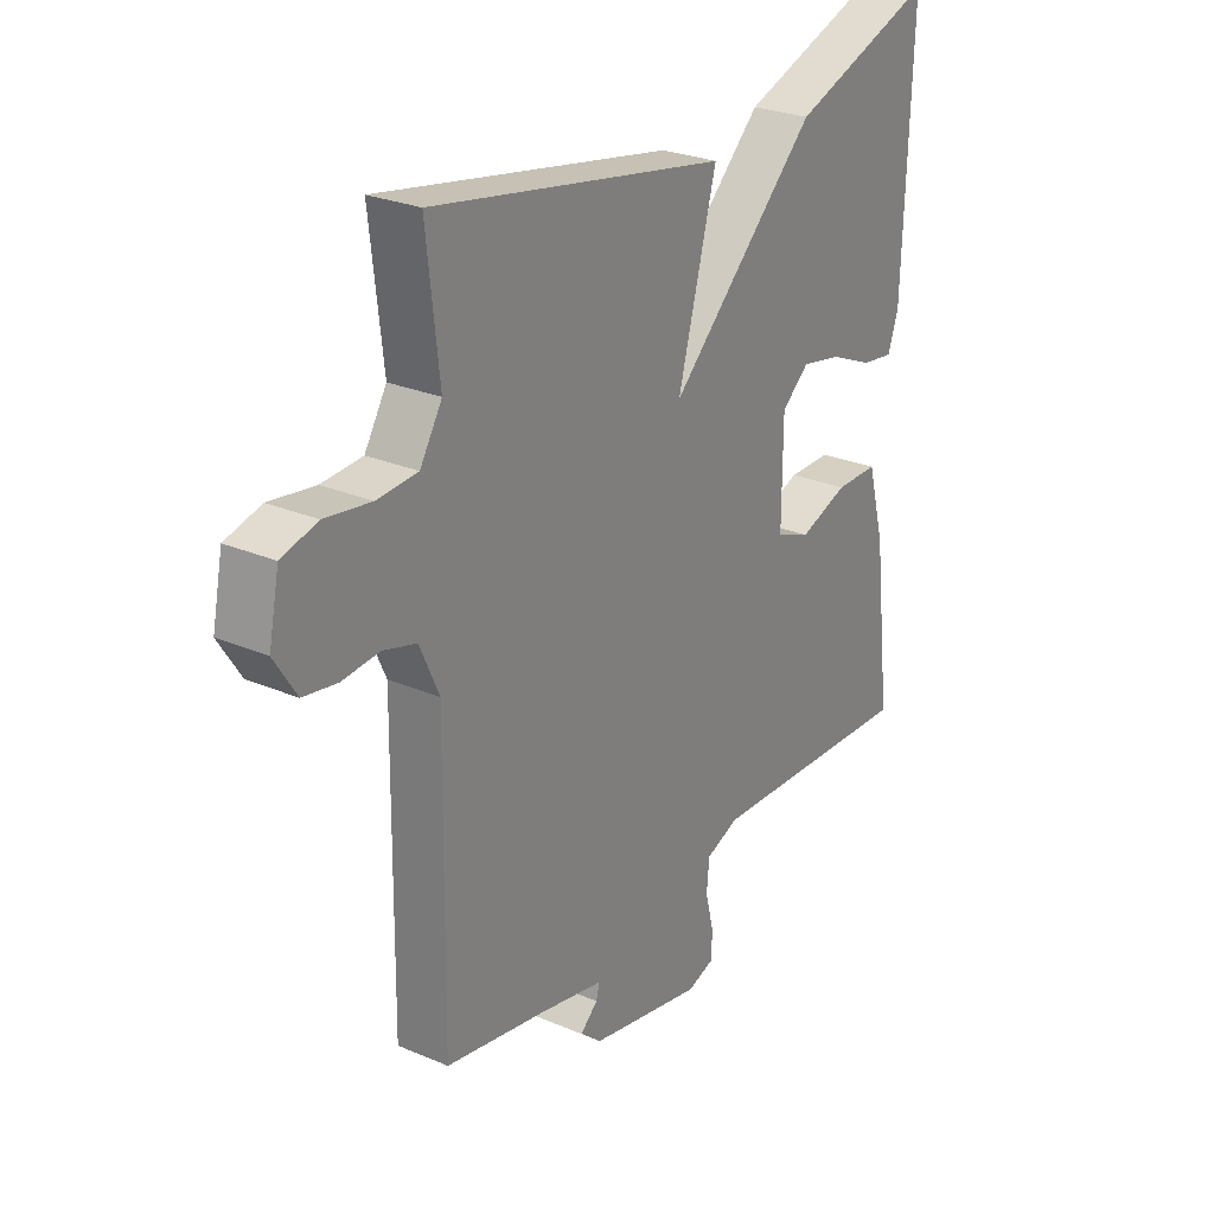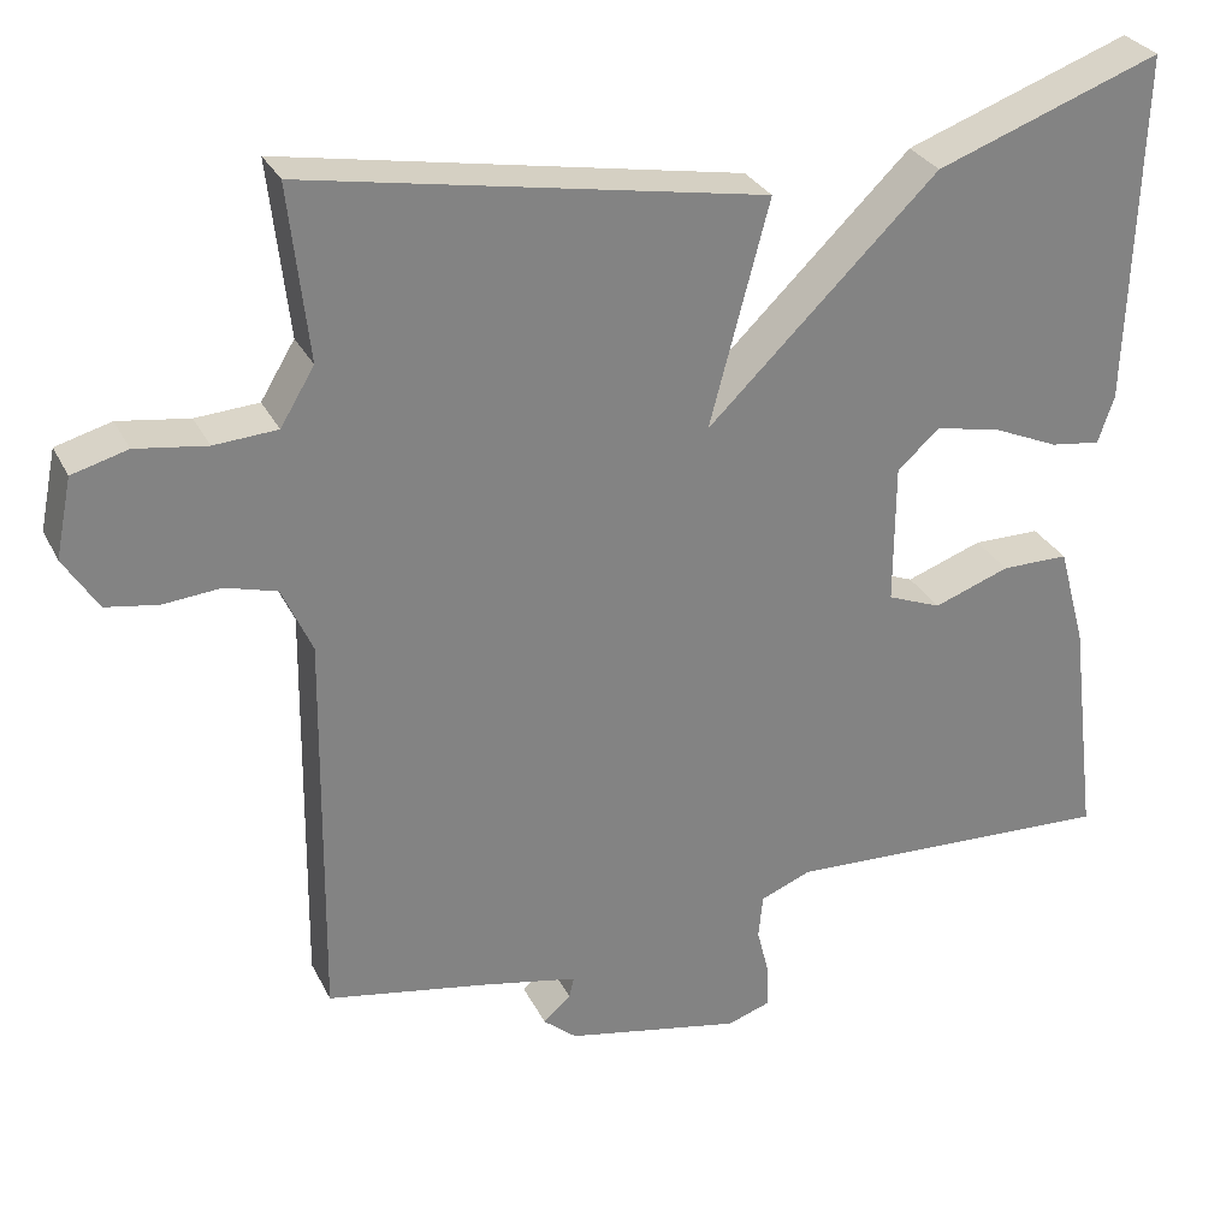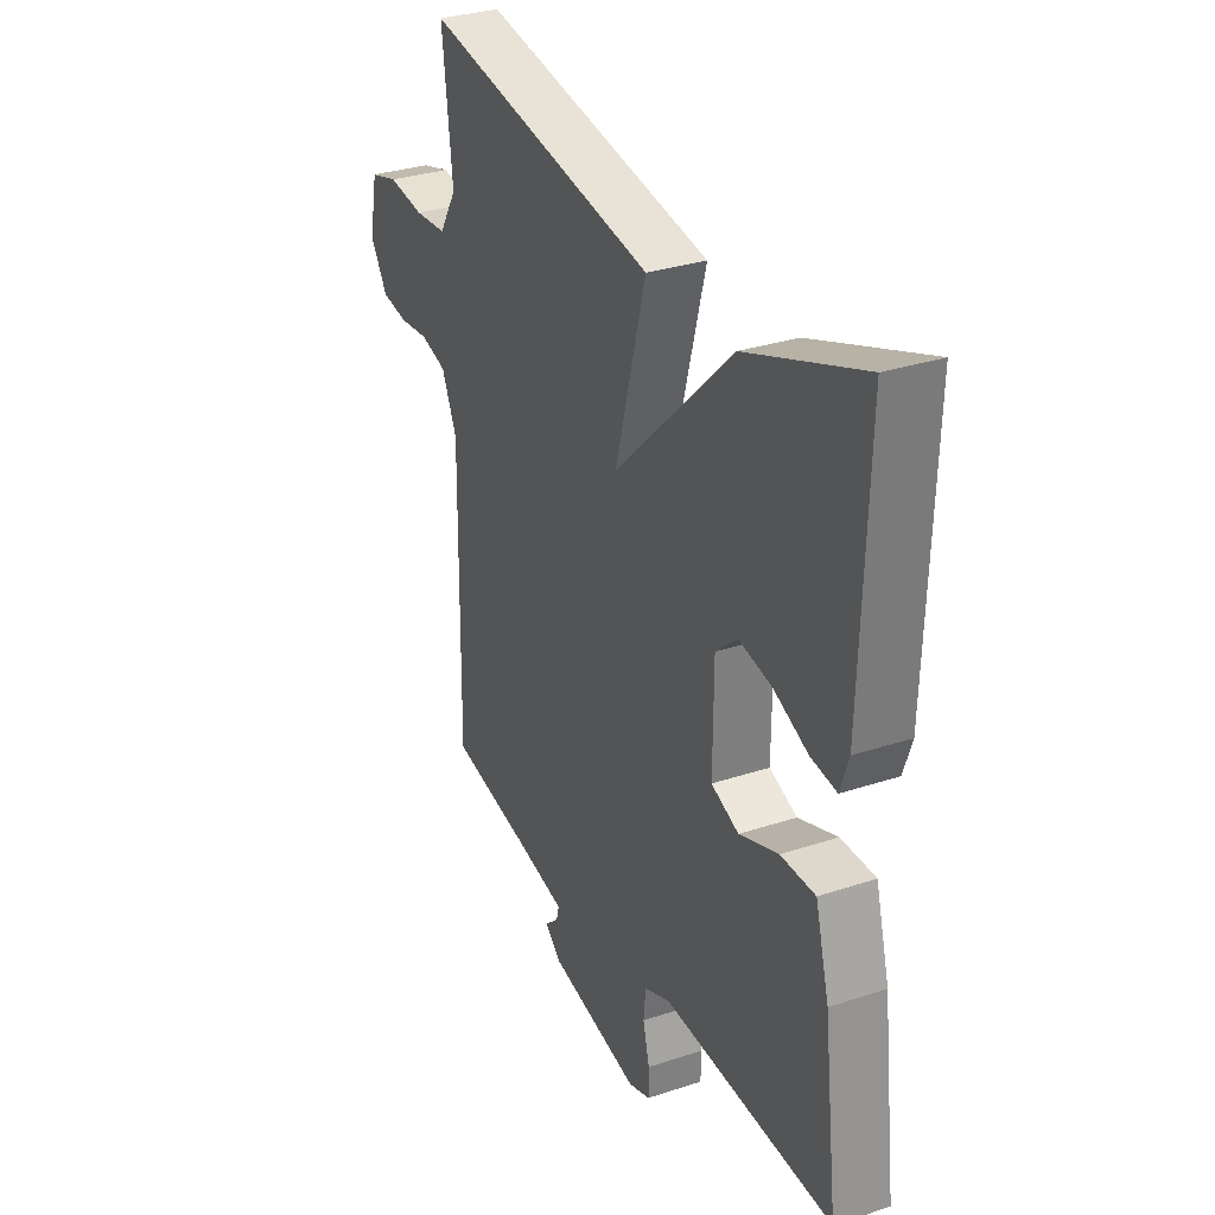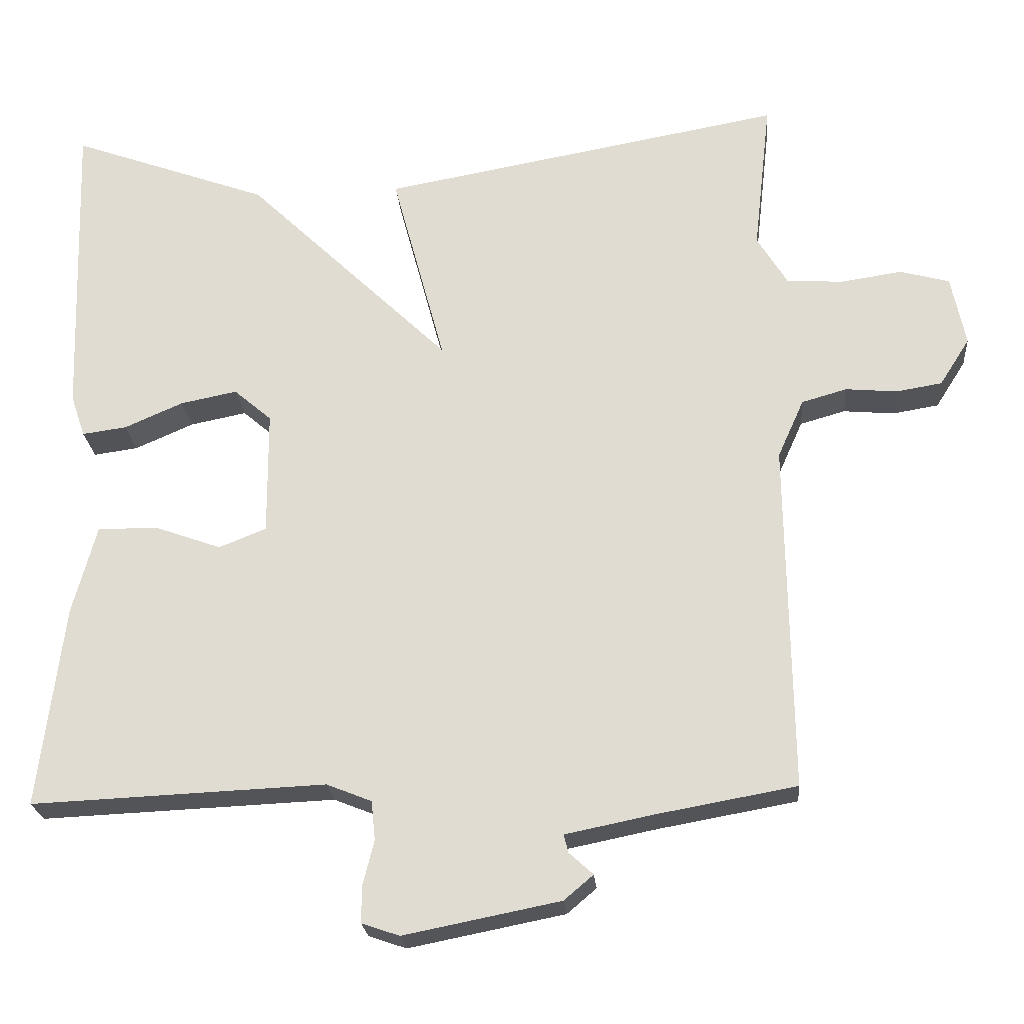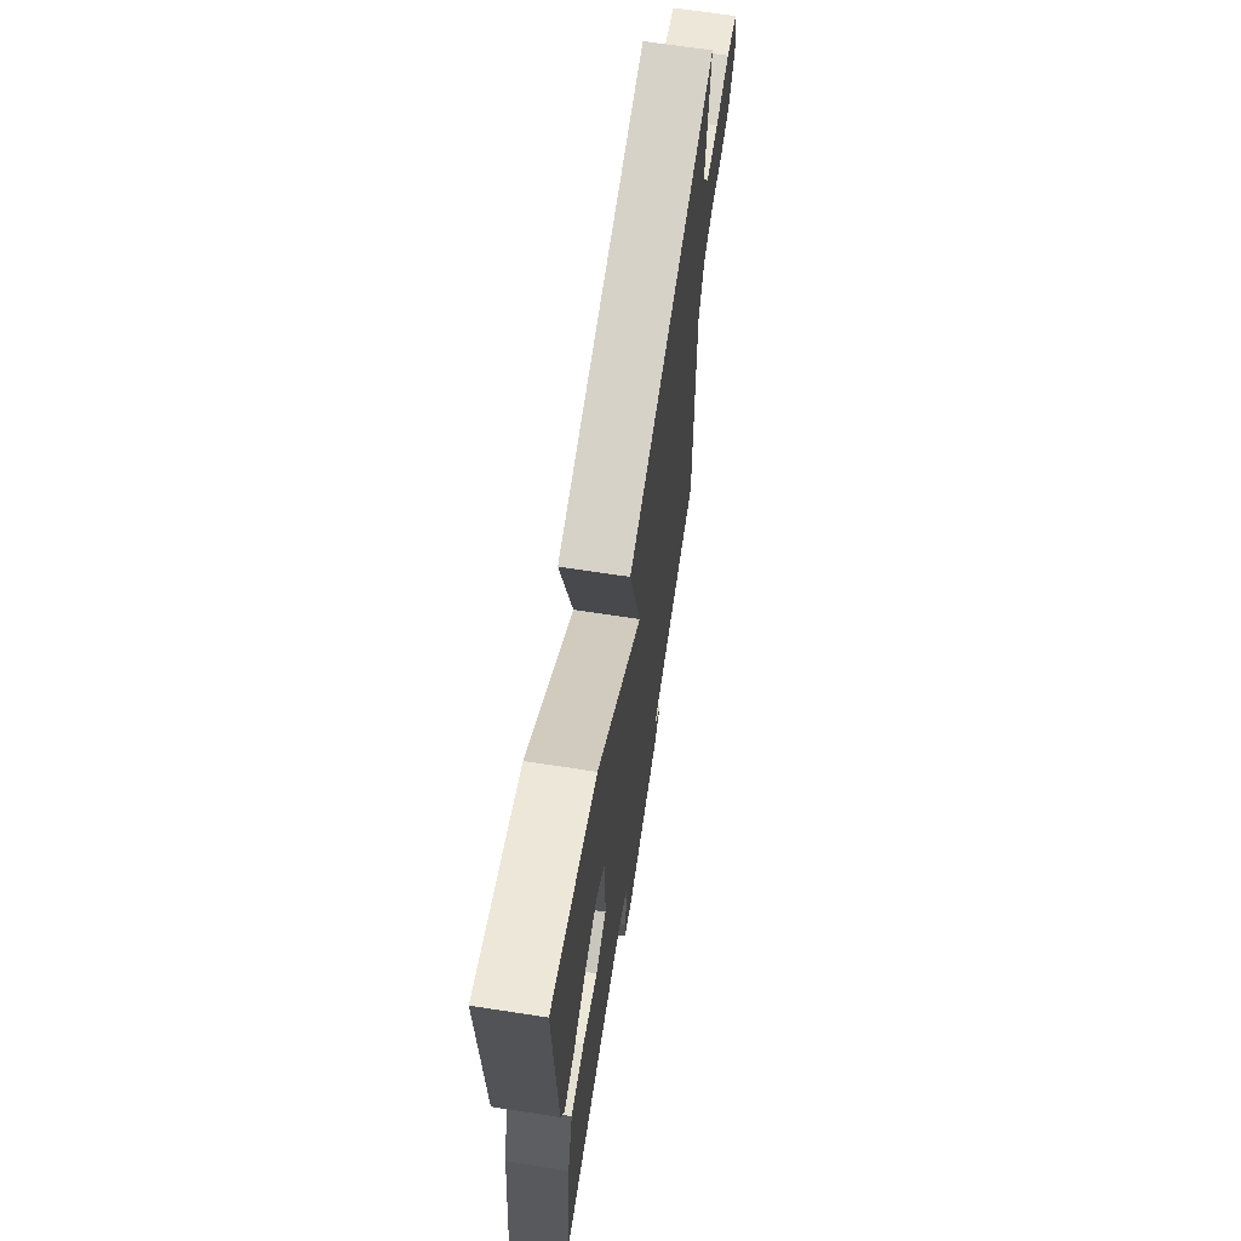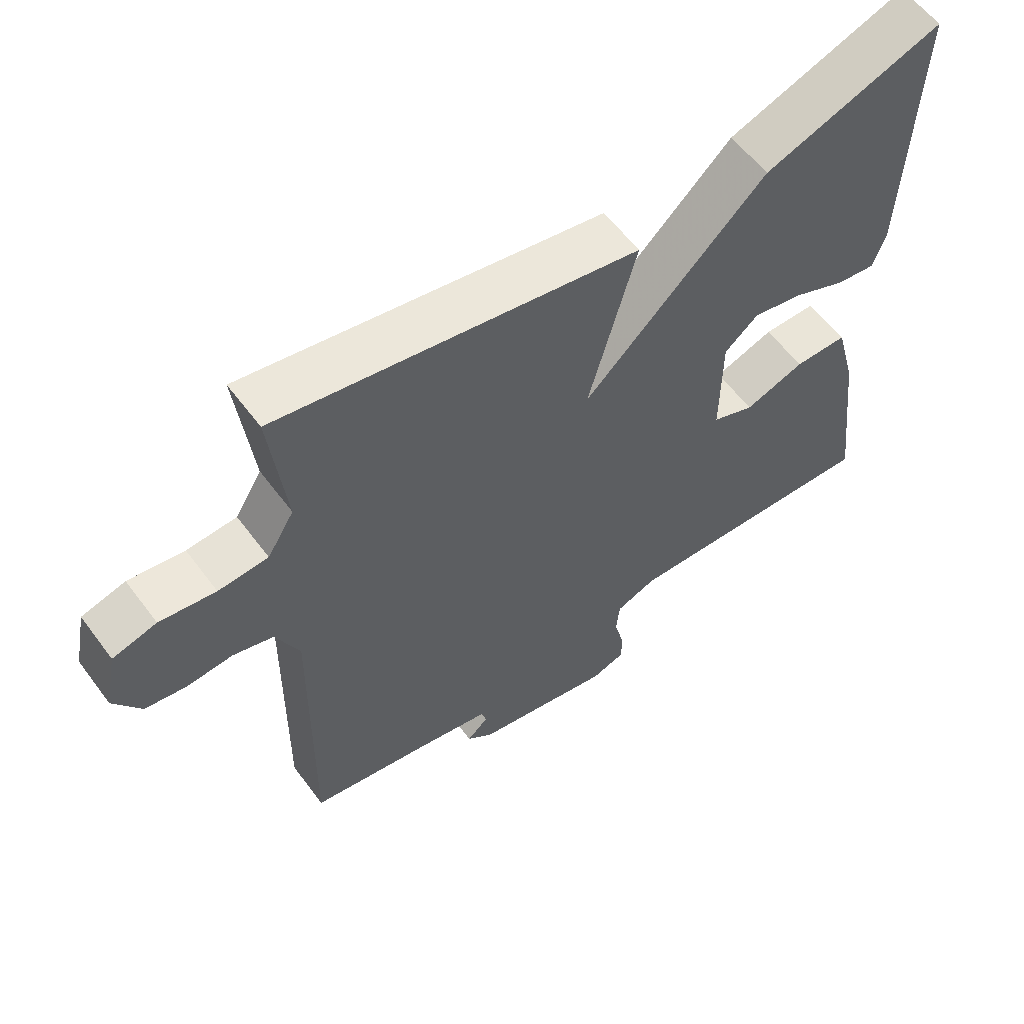
<metadata>
{"format":"obj","ext":"obj","renderer":"f3d","projection":"perspective","resolution":1024,"background":"white","views":[{"elev":26.5,"azim":123.8,"up":"+Z"},{"elev":29.4,"azim":157.6,"up":"+Z"},{"elev":31.1,"azim":-115.3,"up":"+Z"},{"elev":-23.1,"azim":4.7,"up":"+Z"},{"elev":66.7,"azim":-81.2,"up":"+Z"},{"elev":58.8,"azim":143.6,"up":"+Z"}]}
</metadata>
<code>
v -0.5 0.07 0.5
v -0.236 0.07 0.404
v 0.034 0.07 0.142
v -0.036 0.07 0.404
v 0.5 0.07 0.5
v 0.477 0.07 0.296
v 0.517 0.07 0.23
v 0.591 0.07 0.225
v 0.674 0.07 0.237
v 0.739 0.07 0.219
v 0.758 0.07 0.126
v 0.718 0.07 0.063
v 0.657 0.07 0.053
v 0.589 0.07 0.059
v 0.529 0.07 0.042
v 0.494 0.07 -0.036
v 0.5 0.07 -0.5
v 0.316 0.07 -0.533
v 0.198 0.07 -0.557
v 0.204 0.07 -0.581
v 0.236 0.07 -0.61
v 0.197 0.07 -0.643
v -0.01 0.07 -0.684
v -0.06 0.07 -0.667
v -0.06 0.07 -0.619
v -0.045 0.07 -0.559
v -0.05 0.07 -0.507
v -0.11 0.07 -0.483
v -0.5 0.07 -0.5
v -0.467 0.07 -0.231
v -0.435 0.07 -0.113
v -0.356 0.07 -0.113
v -0.267 0.07 -0.145
v -0.204 0.07 -0.12
v -0.205 0.07 0.046
v -0.255 0.07 0.089
v -0.33 0.07 0.074
v -0.408 0.07 0.04
v -0.467 0.07 0.032
v -0.486 0.07 0.088
v -0.5 0 0.5
v -0.236 0 0.404
v 0.034 0 0.142
v -0.036 0 0.404
v 0.5 0 0.5
v 0.477 0 0.296
v 0.517 0 0.23
v 0.591 0 0.225
v 0.674 0 0.237
v 0.739 0 0.219
v 0.758 0 0.126
v 0.718 0 0.063
v 0.657 0 0.053
v 0.589 0 0.059
v 0.529 0 0.042
v 0.494 0 -0.036
v 0.5 0 -0.5
v 0.316 0 -0.533
v 0.198 0 -0.557
v 0.204 0 -0.581
v 0.236 0 -0.61
v 0.197 0 -0.643
v -0.01 0 -0.684
v -0.06 0 -0.667
v -0.06 0 -0.619
v -0.045 0 -0.559
v -0.05 0 -0.507
v -0.11 0 -0.483
v -0.5 0 -0.5
v -0.467 0 -0.231
v -0.435 0 -0.113
v -0.356 0 -0.113
v -0.267 0 -0.145
v -0.204 0 -0.12
v -0.205 0 0.046
v -0.255 0 0.089
v -0.33 0 0.074
v -0.408 0 0.04
v -0.467 0 0.032
v -0.486 0 0.088
f 40 1 2
f 39 40 2
f 38 39 2
f 37 38 2
f 36 37 2
f 35 36 2 3
f 34 35 3
f 31 32 33
f 30 31 33
f 29 30 33
f 28 29 33
f 27 28 33 34
f 24 25 26
f 23 24 26
f 22 23 26
f 21 22 26
f 20 21 26
f 19 20 26 27
f 27 34 3
f 19 27 3
f 18 19 3
f 12 13 14
f 11 12 14
f 10 11 14
f 9 10 14
f 8 9 14
f 7 8 14 15
f 6 7 15 16
f 4 5 6
f 16 17 18
f 6 16 18
f 4 6 18
f 3 4 18
f 42 41 80
f 42 80 79
f 42 79 78
f 42 78 77
f 42 77 76
f 43 42 76 75
f 43 75 74
f 73 72 71
f 73 71 70
f 73 70 69
f 73 69 68
f 74 73 68 67
f 66 65 64
f 66 64 63
f 66 63 62
f 66 62 61
f 66 61 60
f 67 66 60 59
f 43 74 67
f 43 67 59
f 43 59 58
f 54 53 52
f 54 52 51
f 54 51 50
f 54 50 49
f 54 49 48
f 55 54 48 47
f 56 55 47 46
f 46 45 44
f 58 57 56
f 58 56 46
f 58 46 44
f 58 44 43
f 1 41 42 2
f 2 42 43 3
f 3 43 44 4
f 4 44 45 5
f 5 45 46 6
f 6 46 47 7
f 7 47 48 8
f 8 48 49 9
f 9 49 50 10
f 10 50 51 11
f 11 51 52 12
f 12 52 53 13
f 13 53 54 14
f 14 54 55 15
f 15 55 56 16
f 16 56 57 17
f 17 57 58 18
f 18 58 59 19
f 19 59 60 20
f 20 60 61 21
f 21 61 62 22
f 22 62 63 23
f 23 63 64 24
f 24 64 65 25
f 25 65 66 26
f 26 66 67 27
f 27 67 68 28
f 28 68 69 29
f 29 69 70 30
f 30 70 71 31
f 31 71 72 32
f 32 72 73 33
f 33 73 74 34
f 34 74 75 35
f 35 75 76 36
f 36 76 77 37
f 37 77 78 38
f 38 78 79 39
f 39 79 80 40
f 40 80 41 1

</code>
